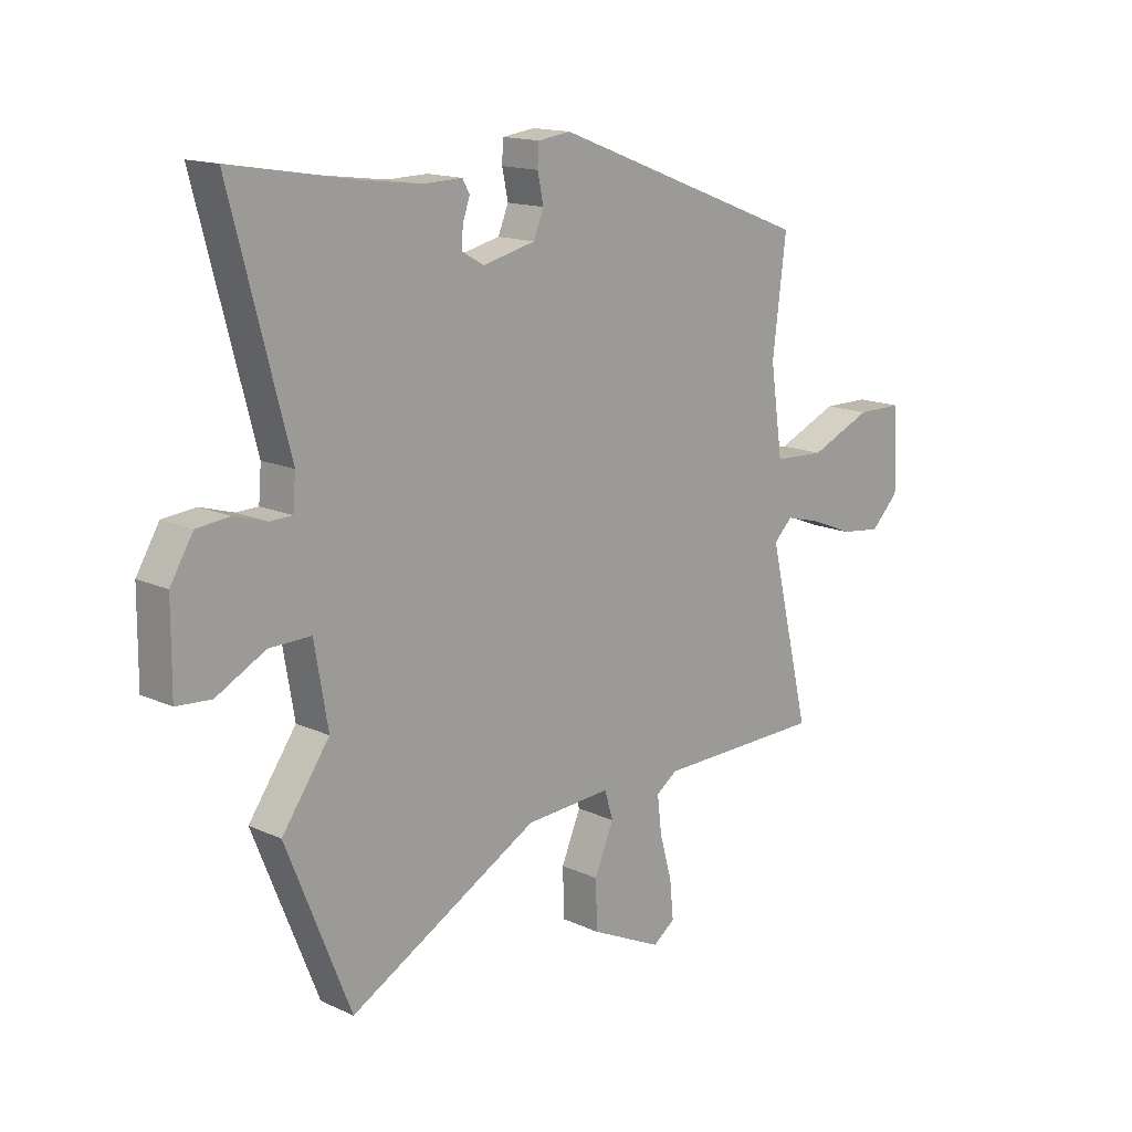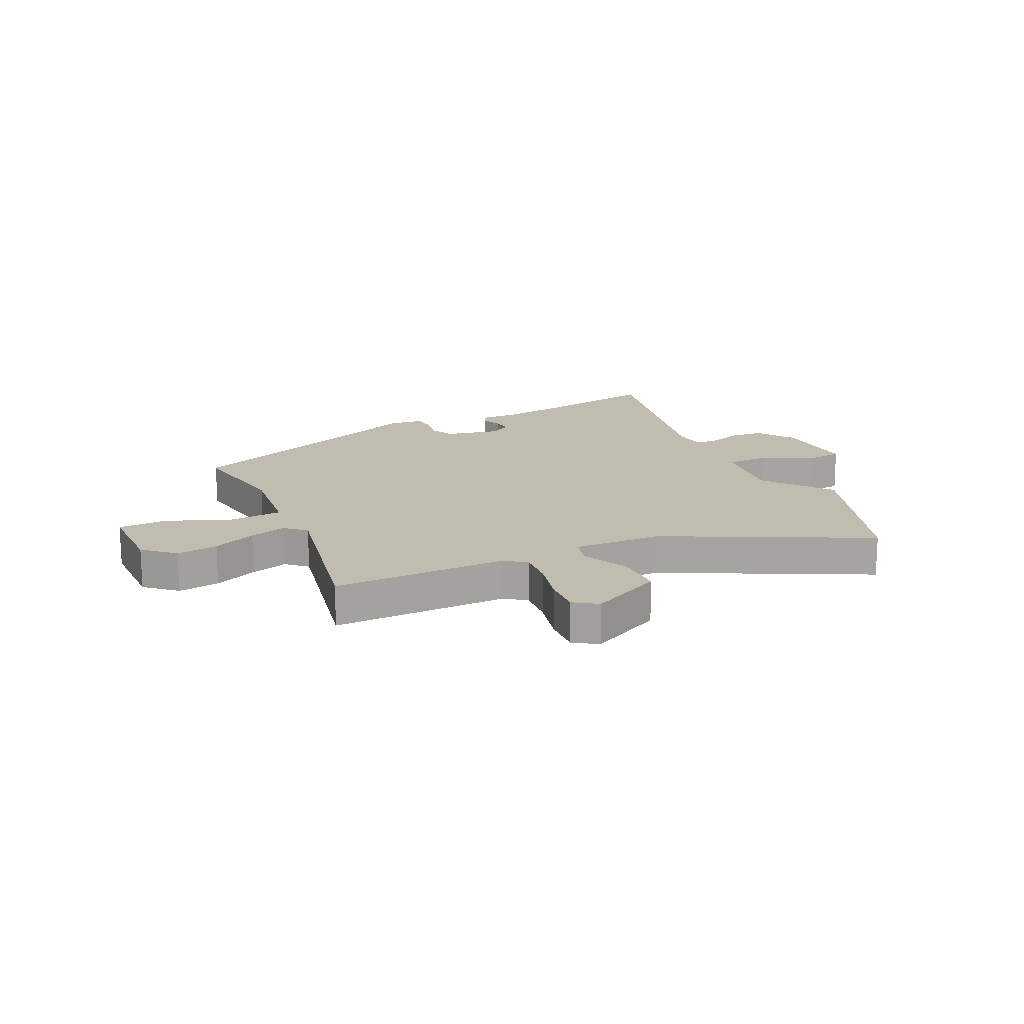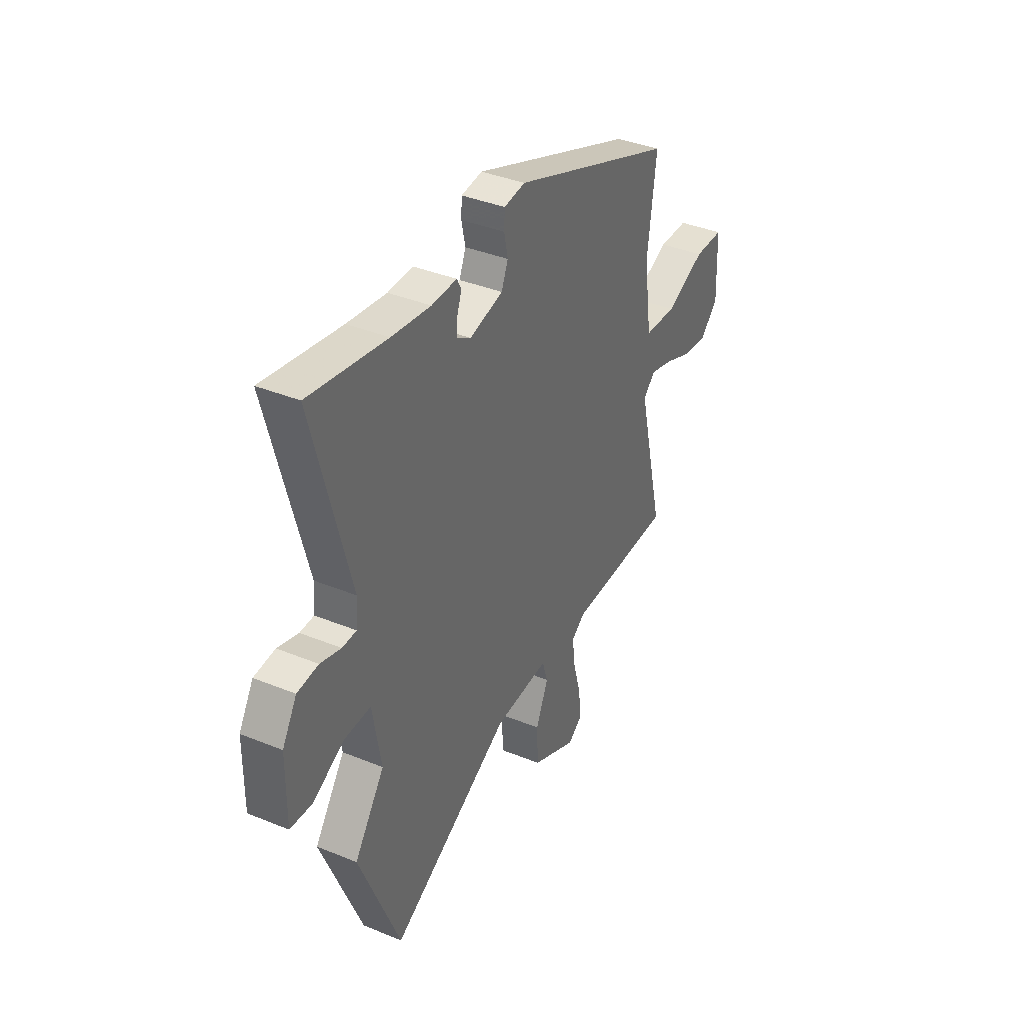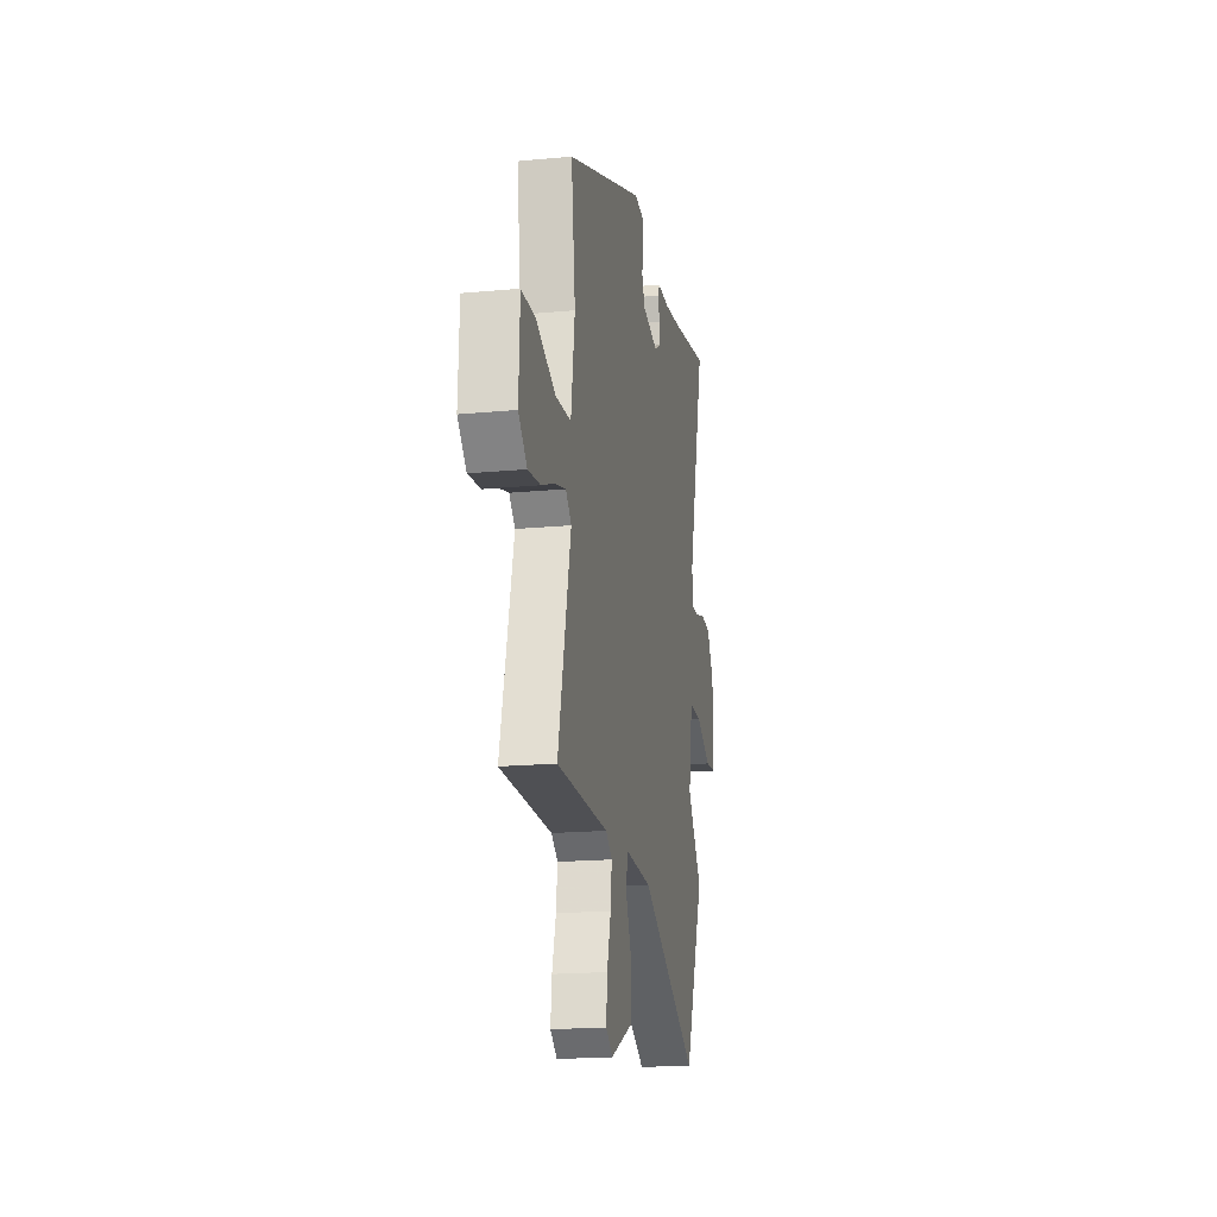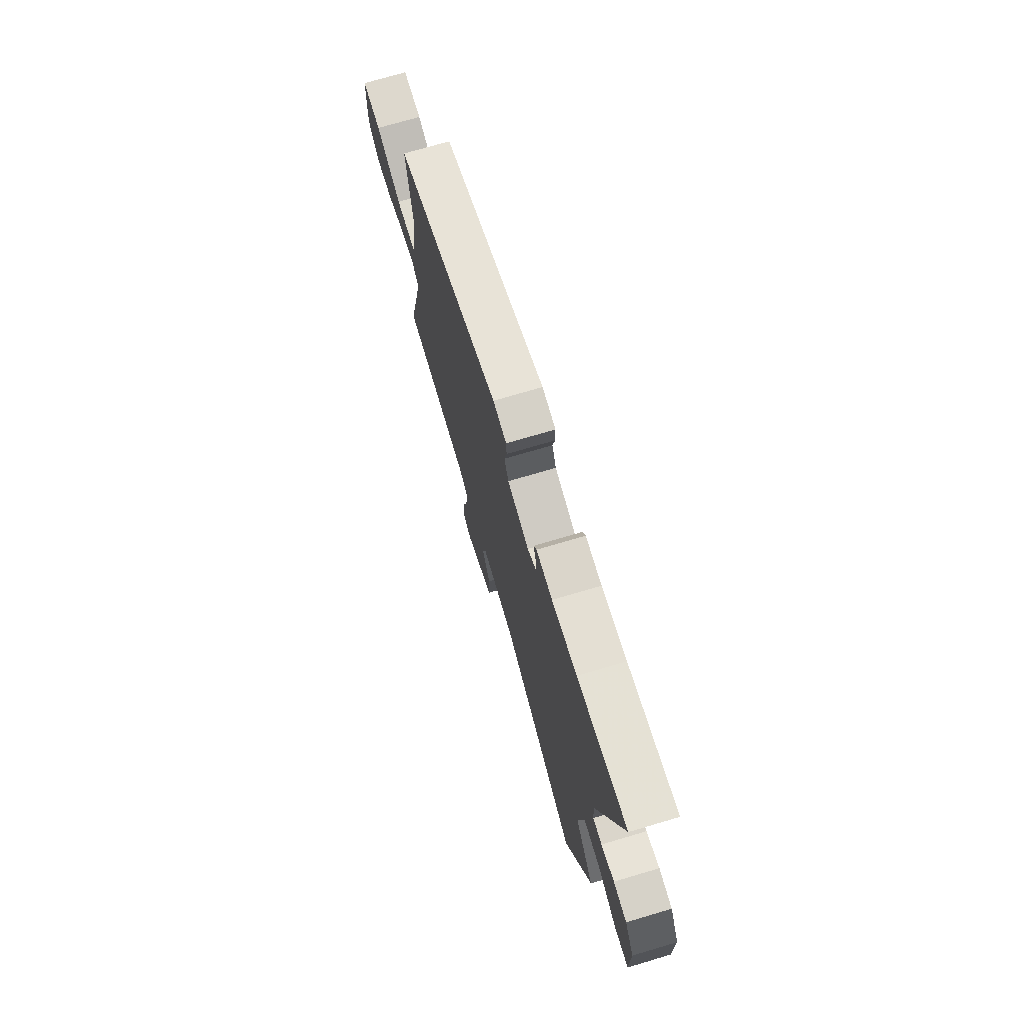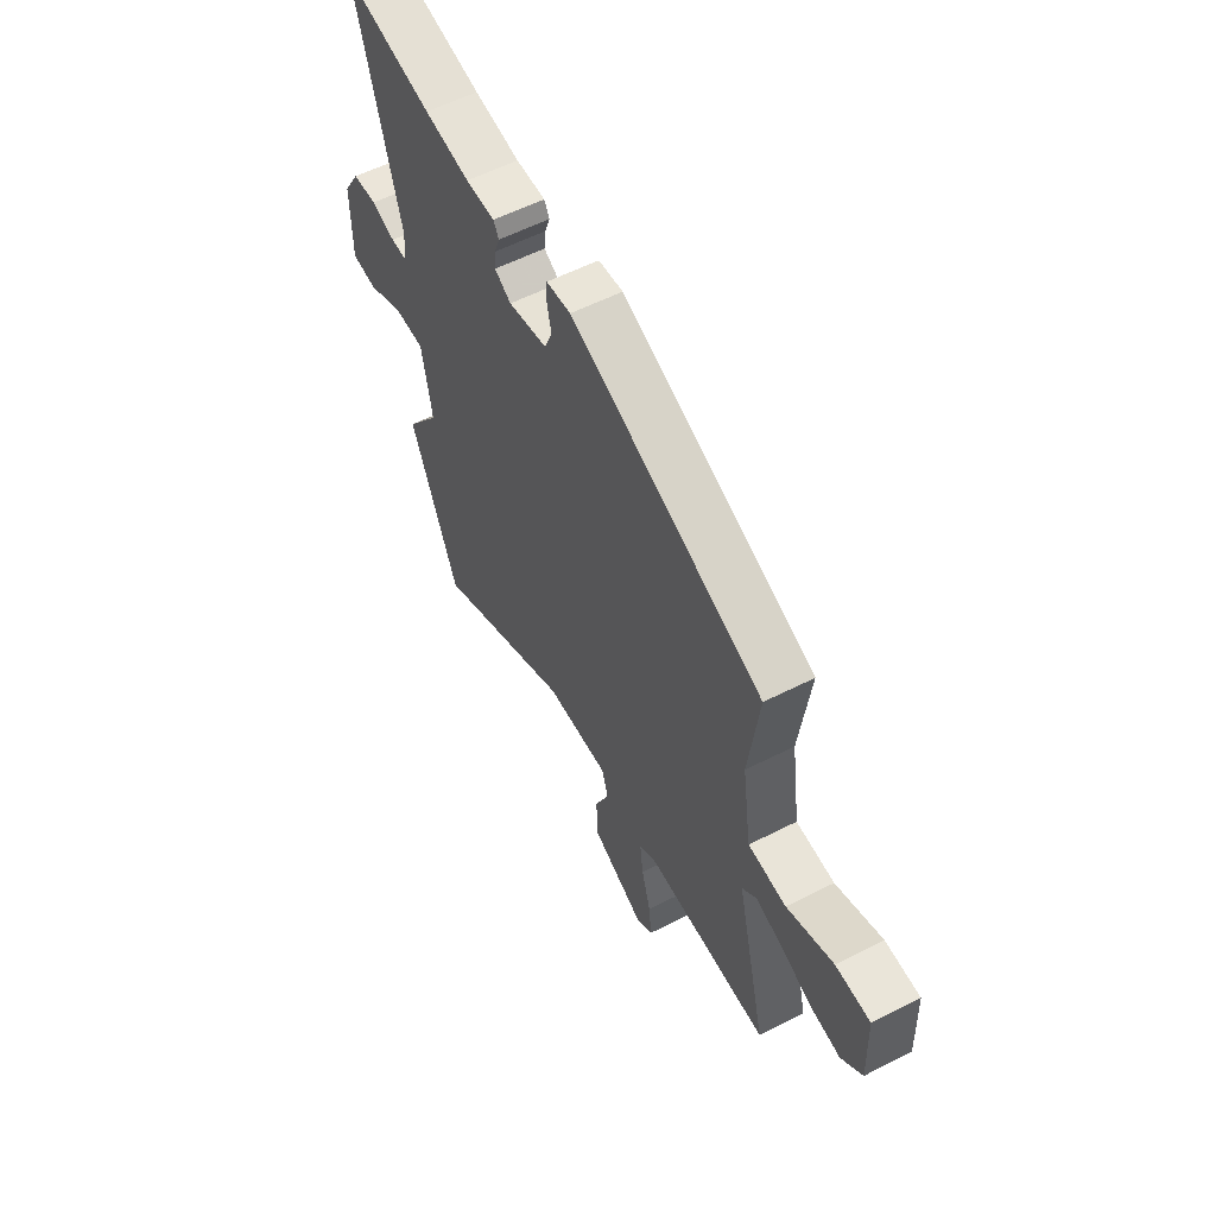
<metadata>
{"format":"obj","ext":"obj","renderer":"f3d","projection":"perspective","resolution":1024,"background":"white","views":[{"elev":15.1,"azim":-45.8,"up":"+Z"},{"elev":16.5,"azim":152.9,"up":"+Y"},{"elev":38.2,"azim":-62.6,"up":"+Z"},{"elev":-18.4,"azim":100.4,"up":"+Z"},{"elev":72.9,"azim":-106.5,"up":"+Z"},{"elev":57.9,"azim":62.2,"up":"+Z"}]}
</metadata>
<code>
v -0.613 0.07 0.519
v -0.389 0.07 0.481
v -0.276 0.07 0.466
v -0.203 0.07 0.468
v -0.19 0.07 0.444
v -0.203 0.07 0.407
v -0.206 0.07 0.37
v -0.165 0.07 0.346
v -0.068 0.07 0.369
v -0.049 0.07 0.415
v -0.06 0.07 0.467
v -0.058 0.07 0.507
v 0.003 0.07 0.515
v 0.481 0.07 0.332
v 0.456 0.07 0.13
v 0.479 0.07 -0.029
v 0.574 0.07 -0.034
v 0.689 0.07 0.015
v 0.775 0.07 0.014
v 0.781 0.07 -0.137
v 0.729 0.07 -0.188
v 0.654 0.07 -0.179
v 0.575 0.07 -0.147
v 0.508 0.07 -0.129
v 0.473 0.07 -0.163
v 0.55 0.07 -0.483
v 0.239 0.07 -0.487
v 0.2 0.07 -0.515
v 0.208 0.07 -0.583
v 0.231 0.07 -0.665
v 0.238 0.07 -0.735
v 0.197 0.07 -0.765
v 0.064 0.07 -0.702
v 0.061 0.07 -0.613
v 0.097 0.07 -0.529
v 0.081 0.07 -0.477
v -0.078 0.07 -0.486
v -0.429 0.07 -0.677
v -0.548 0.07 -0.381
v -0.46 0.07 -0.257
v -0.485 0.07 -0.112
v -0.562 0.07 -0.113
v -0.653 0.07 -0.161
v -0.717 0.07 -0.156
v -0.716 0.07 -0.002
v -0.674 0.07 0.068
v -0.613 0.07 0.074
v -0.553 0.07 0.056
v -0.512 0.07 0.057
v -0.507 0.07 0.118
v -0.613 0 0.519
v -0.389 0 0.481
v -0.276 0 0.466
v -0.203 0 0.468
v -0.19 0 0.444
v -0.203 0 0.407
v -0.206 0 0.37
v -0.165 0 0.346
v -0.068 0 0.369
v -0.049 0 0.415
v -0.06 0 0.467
v -0.058 0 0.507
v 0.003 0 0.515
v 0.481 0 0.332
v 0.456 0 0.13
v 0.479 0 -0.029
v 0.574 0 -0.034
v 0.689 0 0.015
v 0.775 0 0.014
v 0.781 0 -0.137
v 0.729 0 -0.188
v 0.654 0 -0.179
v 0.575 0 -0.147
v 0.508 0 -0.129
v 0.473 0 -0.163
v 0.55 0 -0.483
v 0.239 0 -0.487
v 0.2 0 -0.515
v 0.208 0 -0.583
v 0.231 0 -0.665
v 0.238 0 -0.735
v 0.197 0 -0.765
v 0.064 0 -0.702
v 0.061 0 -0.613
v 0.097 0 -0.529
v 0.081 0 -0.477
v -0.078 0 -0.486
v -0.429 0 -0.677
v -0.548 0 -0.381
v -0.46 0 -0.257
v -0.485 0 -0.112
v -0.562 0 -0.113
v -0.653 0 -0.161
v -0.717 0 -0.156
v -0.716 0 -0.002
v -0.674 0 0.068
v -0.613 0 0.074
v -0.553 0 0.056
v -0.512 0 0.057
v -0.507 0 0.118
f 45 46 47 48
f 45 48 49
f 42 43 44 45
f 41 42 45 49
f 40 41 49 50
f 37 38 39 40
f 36 37 40 50
f 32 33 34 35
f 32 35 36
f 29 30 31 32
f 28 29 32 36
f 27 28 36 50
f 25 26 27 50
f 20 21 22 23
f 20 23 24
f 17 18 19 20
f 16 17 20 24
f 12 13 14 15
f 10 11 12 15
f 9 10 15 16
f 8 9 16 24
f 3 4 5 6
f 2 3 6 7
f 1 2 7
f 8 24 25 50
f 1 7 8 50
f 98 97 96 95
f 99 98 95
f 95 94 93 92
f 99 95 92 91
f 100 99 91 90
f 90 89 88 87
f 100 90 87 86
f 85 84 83 82
f 86 85 82
f 82 81 80 79
f 86 82 79 78
f 100 86 78 77
f 100 77 76 75
f 73 72 71 70
f 74 73 70
f 70 69 68 67
f 74 70 67 66
f 65 64 63 62
f 65 62 61 60
f 66 65 60 59
f 74 66 59 58
f 56 55 54 53
f 57 56 53 52
f 57 52 51
f 100 75 74 58
f 100 58 57 51
f 1 51 52 2
f 2 52 53 3
f 3 53 54 4
f 4 54 55 5
f 5 55 56 6
f 6 56 57 7
f 7 57 58 8
f 8 58 59 9
f 9 59 60 10
f 10 60 61 11
f 11 61 62 12
f 12 62 63 13
f 13 63 64 14
f 14 64 65 15
f 15 65 66 16
f 16 66 67 17
f 17 67 68 18
f 18 68 69 19
f 19 69 70 20
f 20 70 71 21
f 21 71 72 22
f 22 72 73 23
f 23 73 74 24
f 24 74 75 25
f 25 75 76 26
f 26 76 77 27
f 27 77 78 28
f 28 78 79 29
f 29 79 80 30
f 30 80 81 31
f 31 81 82 32
f 32 82 83 33
f 33 83 84 34
f 34 84 85 35
f 35 85 86 36
f 36 86 87 37
f 37 87 88 38
f 38 88 89 39
f 39 89 90 40
f 40 90 91 41
f 41 91 92 42
f 42 92 93 43
f 43 93 94 44
f 44 94 95 45
f 45 95 96 46
f 46 96 97 47
f 47 97 98 48
f 48 98 99 49
f 49 99 100 50
f 50 100 51 1

</code>
